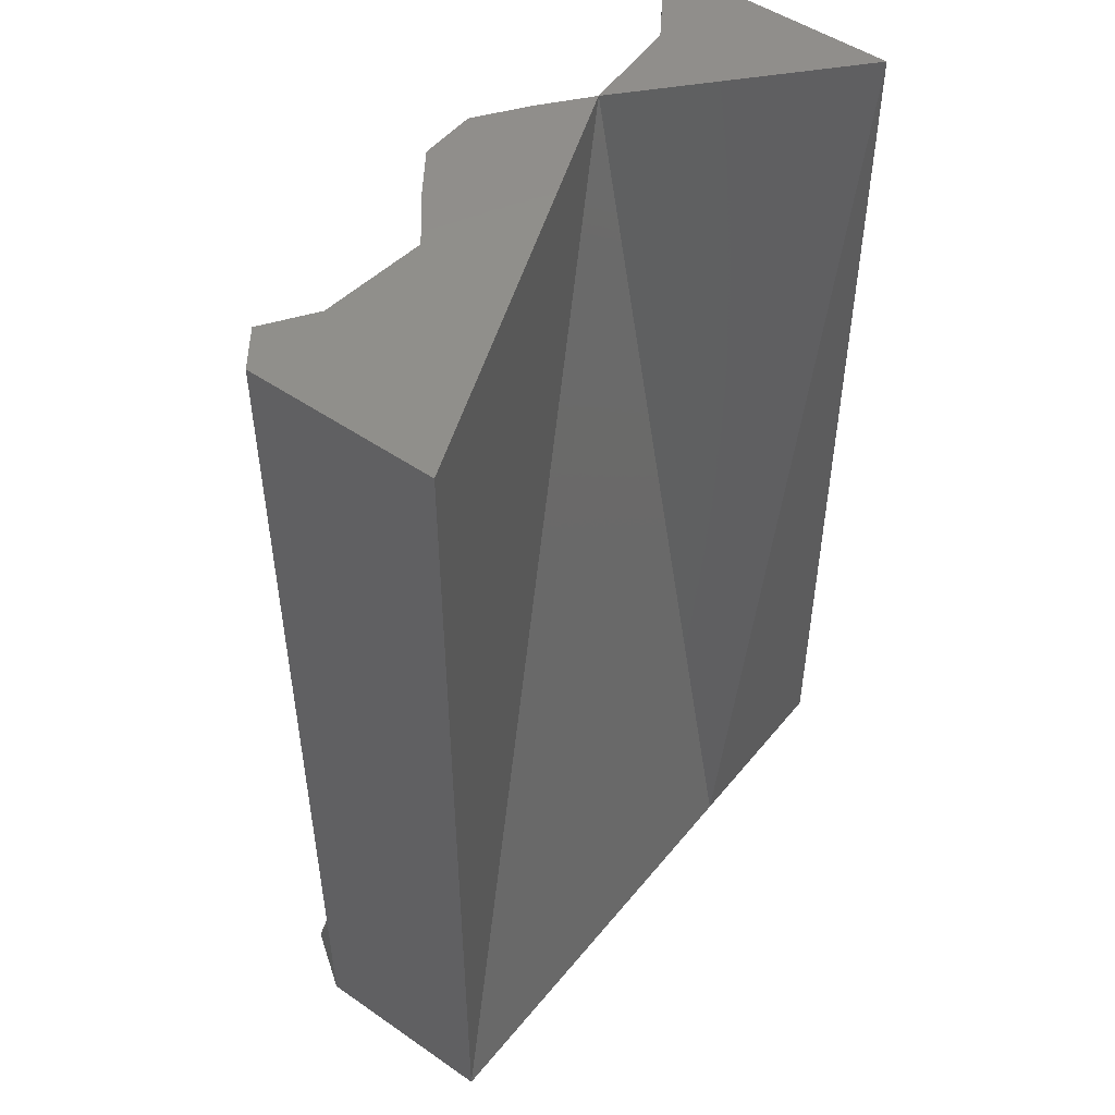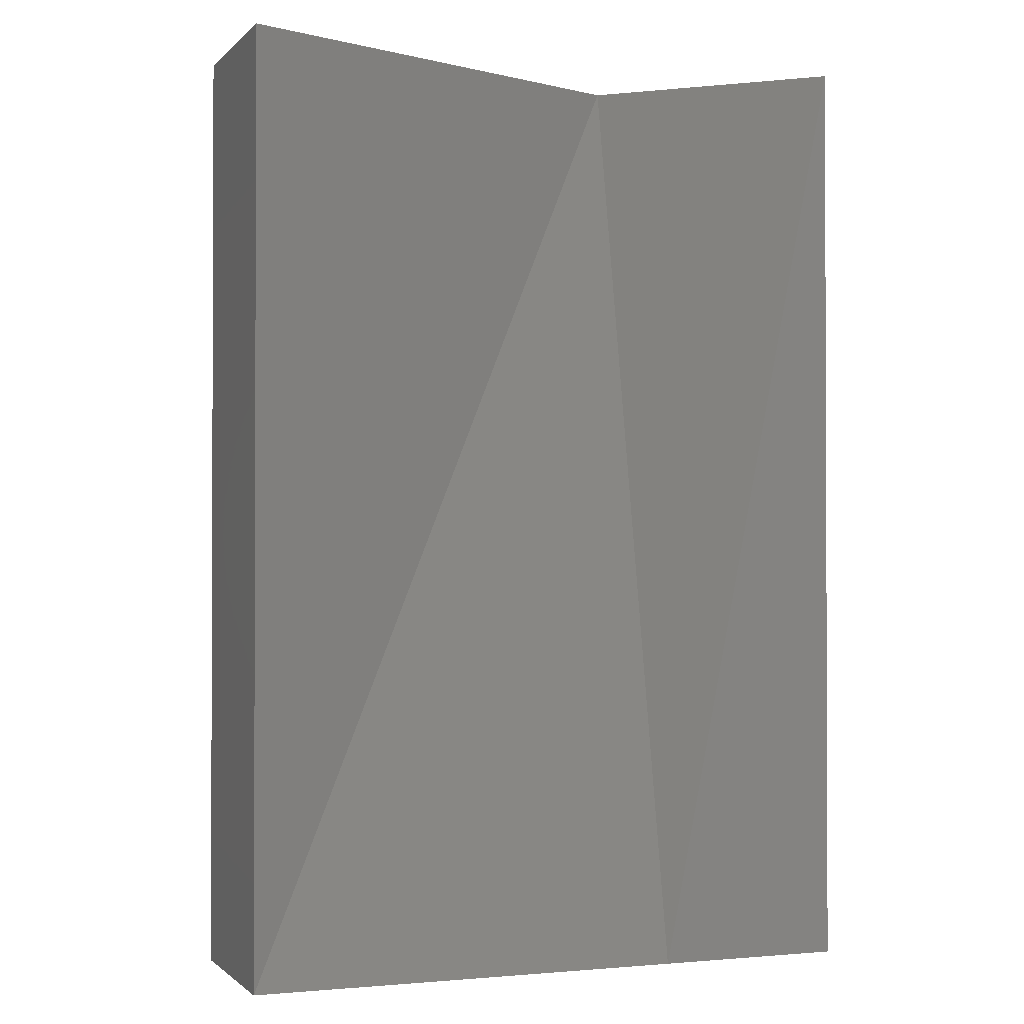
<metadata>
{"format":"stl","ext":"stl","renderer":"f3d","projection":"perspective","resolution":1024,"background":"white","views":[{"elev":49.5,"azim":127.4,"up":"+Y"},{"elev":-1.2,"azim":159.2,"up":"+Y"}]}
</metadata>
<code>
# stl→obj: 430 verts, 856 faces
v -500 1350 -213.4
v -500 1300 -150
v -500 1406 -150
v -500 1350 -86.6
v -500 154.9 -83.77
v -500 200.5 -150
v -500 94.39 -150
v -500 154.9 -216.2
v -500 1200 -300
v -500 1150 -213.4
v -500 1250 -213.4
v -500 900 -300
v -500 850 -213.4
v -500 950 -213.4
v -500 1100 -300
v -500 600 -300
v -500 550 -213.4
v -500 650 -213.4
v -500 950 -86.6
v -500 850 -86.6
v -500 900 -0
v -500 1300 -300
v -500 1400 -300
v -500 500 -300
v -500 1000 -300
v -500 1050 -213.4
v -500 800 -300
v -500 400 -300
v -500 350 -213.4
v -500 450 -213.4
v -500 800 -0
v -500 300 -300
v -500 1100 -0
v -500 1050 -86.6
v -500 1000 -0
v -500 700 -0
v -500 650 -86.6
v -500 600 -0
v -500 1400 -0
v -500 1300 -0
v -500 200 -300
v -500 251.5 -216
v -500 700 -300
v -500 750 -213.4
v -500 0 -100
v -500 0 -200
v -500 550 -86.6
v -500 1150 -86.6
v -500 750 -86.6
v -500 1200 -0
v -500 1250 -86.6
v -500 300 -0
v -500 251.5 -84.01
v -500 200 -0
v -500 400 -0
v -500 450 -86.6
v -500 350 -86.6
v -500 500 -0
v -500 100 -0
v -500 100 -300
v -500 1500 -200
v -500 1500 -100
v -500 0 -300
v -500 73.21 -226.8
v -500 73.21 -73.21
v -500 0 -0
v -500 1427 -72.7
v -500 1500 -0
v -500 1427 -227.3
v -500 1500 -300
v -500 1200 -150
v -500 1100 -150
v -500 900 -150
v -500 800 -150
v -500 600 -150
v -500 700 -150
v -500 400 -150
v -500 300 -150
v -500 500 -150
v -500 1000 -150
v -409 1257 25.09
v -315.1 1270 -35.9
v -360.6 1343 -9.254
v 275.1 1137 -49.13
v 197.3 1184 -27.6
v 211.7 1074 -36.4
v 145.1 1115 13.34
v -272.9 956.6 -49.47
v -269.1 831.3 -49.95
v -189.8 883.4 -22.39
v 354.5 1096 -13.31
v 301.6 1022 -41.69
v 439.9 1500 44.52
v 450.9 1426 49.07
v 500 1500 -0
v -348.7 900.1 -17.11
v -439.9 0 44.52
v -456.7 68.2 50.4
v -343.5 1187 -20.34
v -122.9 1027 32.38
v -183.9 1087 -18.16
v -185.4 988.5 -19.25
v -362.6 156.7 -7.933
v -319.7 228.2 -33.68
v -410.8 241.5 26.3
v 500 1200 -0
v 396.1 1257 15.81
v 418.3 1152 31.45
v 419 348.2 31.93
v 396.2 242.8 15.92
v 500 300 -0
v 353.5 509.1 -14.01
v 272.6 471.6 -49.51
v 349.7 413.4 -16.41
v -435.5 1348 42.18
v -436.2 143.8 42.6
v 500 1400 -0
v 342.3 321.2 -21.06
v 341.6 1189 -21.49
v -7.305 394.3 99.65
v 33.85 477.9 93.03
v -60.26 486.5 79.77
v -87.69 385.5 60.96
v -239.7 1048 -48.1
v -345.5 311.4 -19.08
v 356.3 699.1 -12.18
v 365.3 796.1 -6.103
v 291 742.6 -45.34
v -349.6 800.6 -16.47
v 314.5 235.9 -36.16
v 262.2 315.4 -50.44
v 229.1 236.3 -44.68
v 423 449.1 34.63
v 423.1 552.1 34.69
v 289.7 383.8 -45.73
v 352.6 891.6 -14.56
v 366.8 997.2 -5.074
v 303.7 950.1 -40.86
v -350.1 700.1 -16.18
v -349 592.6 -16.87
v -269.3 641.4 -49.93
v 84.75 1257 63.16
v 18.86 1196 97.73
v 88.31 1158 60.49
v -419.7 750 32.42
v -420 852.6 32.65
v 75.48 559.4 69.84
v 113.1 639.5 40.65
v 23.54 638.3 96.51
v -121.8 1113 33.31
v -107 1202 45.67
v -188.3 1185 -21.37
v 304.9 823.9 -40.4
v 360.1 1346 -9.614
v 437.8 1347 43.45
v 393.5 1422 13.94
v 398 74.3 17.21
v 437.8 153.3 43.45
v 360.1 154.2 -9.613
v -419.4 646.8 32.21
v -362.8 0 -7.766
v -393.9 78.2 14.21
v -439.9 1500 44.52
v -398 1425 17.22
v -362.8 1500 -7.766
v 362.8 1500 -7.766
v 439.9 0 44.52
v 362.8 0 -7.766
v -323.1 79.02 -31.93
v -323.1 1421 -31.93
v 323.1 79.02 -31.93
v 323.1 1421 -31.93
v 500 0 -0
v 474.3 88.51 49.42
v -268.9 738.8 -49.97
v -474.1 1412 49.51
v 135.3 1199 21.71
v 500 500 -0
v -134.3 446.6 22.61
v 272.2 644.6 -49.56
v 183.6 639.7 -17.91
v 222.8 560.8 -42.02
v 500 600 -0
v 423.1 651.4 34.64
v 428 948.3 37.8
v 427.4 847.9 37.44
v 500 900 -0
v 151.9 728 7.558
v 500 1000 -0
v 427.6 1050 37.51
v -267.9 1127 -50.07
v 355.1 603.3 -12.92
v -418.8 546.5 31.85
v 80.63 705.7 66.18
v -421 1051 33.26
v -421.1 1149 33.37
v -421.1 351 33.37
v -421 449 33.26
v 500 800 -0
v 426.3 749.8 36.72
v 500 700 -0
v -420.7 953.8 33.07
v -120.9 307.1 34.04
v -194.8 313.1 -25.86
v -157.7 230.3 2.701
v -354.7 1099 -13.17
v -351.2 400 -15.46
v 118.2 155.2 36.3
v 83.82 77.21 63.85
v 153 77.55 6.651
v -84.45 1423 63.38
v -153.7 1423 6.032
v -118.7 1346 35.94
v 500 1100 -0
v 118.4 1346 36.2
v 153.7 1423 6.02
v 84.43 1423 63.4
v -58.87 970.6 80.6
v -124.1 928.1 31.31
v 320.6 1272 -33.23
v 500 400 -0
v 120.4 0 34.43
v 228.2 967.8 -44.34
v -189.5 1345 -22.21
v -233.4 1423 -46.22
v 233.4 1423 -46.22
v 189.8 1344 -22.41
v -129.1 541.6 27.07
v 93.12 968.7 56.8
v 153.8 1016 5.975
v 93.36 1063 56.6
v 155.4 920.6 4.603
v 500 100 -0
v -354.6 1003 -13.27
v -350.3 496.7 -16.06
v -60.08 875.8 79.88
v -273.5 447.5 -49.37
v -196.5 401.7 -27.06
v -194.1 494.6 -25.45
v 16.15 736.5 98.32
v -61.92 684.4 78.75
v 21.83 1110 96.99
v -51.47 1152 84.8
v -56.58 1065 81.94
v -273.4 359.9 -49.39
v 21.4 1017 97.1
v -60.89 780.3 79.38
v -126.3 829 29.41
v 20.46 922.2 97.34
v -65.79 590.8 76.33
v 77.86 395.9 68.17
v 113.2 477.8 40.52
v 154.7 1270 5.24
v 80.58 234.1 66.22
v 152.1 234.9 7.377
v 92.23 873.8 57.49
v 190 156.1 -22.54
v -279.6 0 -48.29
v -279.6 1500 -48.29
v 148.7 397.1 10.3
v -152.7 1266 6.861
v 19.87 827.3 97.48
v -273.2 543.6 -49.42
v -127.3 733.3 28.63
v 38.55 313.5 91.1
v -5.767 232.5 99.78
v 115.5 315.3 38.61
v 279.6 0 -48.29
v 279.6 1500 -48.29
v 154.5 825.7 5.334
v -50 310.1 85.59
v -90.45 229.8 58.86
v 243.6 874.9 -48.99
v -193.2 590.6 -24.8
v -128.2 637.5 27.82
v -307.1 1050 -39.49
v 90.65 782.2 58.7
v 222 782.6 -41.65
v 147.2 560.3 11.54
v -120.4 1500 34.43
v -191.2 782.3 -23.37
v -82.22 1275 65.03
v -191.8 687.2 -23.79
v 231.2 1270 -45.46
v -43.36 1348 88.92
v -48.44 152.7 86.4
v 42.8 154.8 89.18
v 183.2 477.8 -17.62
v -228.1 1270 -44.3
v -273.2 1344 -49.43
v -44.68 1500 88.28
v 276.4 1343 -48.89
v 185.2 317.5 -19.12
v -192.6 1500 -24.41
v 44.68 1500 88.28
v 120.4 1500 34.43
v 220.1 396.2 -40.77
v 192.6 1500 -24.41
v 276.5 156.9 -48.89
v 233.6 78.11 -46.28
v 43.25 1346 88.97
v -233.6 78.01 -46.3
v -191.5 154.4 -23.58
v -276.5 156.6 -48.88
v 44.68 0 88.28
v -192.6 0 -24.41
v 279.6 1212 -48.28
v -229.5 235.8 -44.81
v 192.6 0 -24.41
v -1.424 76.41 99.99
v -155.9 76.56 4.208
v 0.04323 1423 100
v -44.68 0 88.28
v -120.4 0 34.43
v -84.77 75.11 63.15
v 500 1300 -0
v -121.7 152.3 33.35
v 2.005 551 99.97
v 297.8 559.4 -43.11
v -266.7 1207 -50.18
v -1.497 1276 99.98
v -146.3 371 12.3
v -45.18 1220 88.04
v 218.6 705.8 -40.03
v -275.3 287 -49.08
v 500 200 -0
v 500 1350 -86.6
v 500 1300 -150
v 500 1406 -150
v 500 1350 -213.4
v 500 154.9 -216.2
v 500 200.5 -150
v 500 94.39 -150
v 500 154.9 -83.77
v 500 1150 -86.6
v 500 1250 -86.6
v 500 850 -86.6
v 500 950 -86.6
v 500 550 -86.6
v 500 650 -86.6
v 500 950 -213.4
v 500 850 -213.4
v 500 900 -300
v 500 800 -300
v 500 1050 -86.6
v 500 1100 -300
v 500 1050 -213.4
v 500 1000 -300
v 500 700 -300
v 500 650 -213.4
v 500 600 -300
v 500 350 -86.6
v 500 450 -86.6
v 500 1400 -300
v 500 1300 -300
v 500 0 -200
v 500 0 -100
v 500 1200 -300
v 500 1250 -213.4
v 500 1150 -213.4
v 500 550 -213.4
v 500 750 -213.4
v 500 251.5 -84.01
v 500 750 -86.6
v 500 300 -300
v 500 251.5 -216
v 500 200 -300
v 500 400 -300
v 500 450 -213.4
v 500 350 -213.4
v 500 500 -300
v 500 100 -300
v 500 1500 -100
v 500 1500 -200
v 500 0 -300
v 500 73.21 -226.8
v 500 73.21 -73.21
v 500 1427 -227.3
v 500 1500 -300
v 500 1427 -72.7
v 500 1200 -150
v 500 1100 -150
v 500 800 -150
v 500 900 -150
v 500 600 -150
v 500 700 -150
v 500 400 -150
v 500 500 -150
v 500 300 -150
v 500 1000 -150
v 201.6 0 -124.8
v 106.7 0 -63.34
v 112.2 0 -149.8
v -109.6 0 -60.69
v -215.4 0 -111.6
v -127.5 0 -151
v 27.25 0 -135.6
v -48.95 0 -205.7
v 59.94 0 -219.3
v -52.9 0 -122.8
v 250 0 -213.4
v 161.4 0 -221.1
v 100 0 -300
v 357.1 0 -101.1
v 349.8 0 -207.2
v 427.6 0 -150
v -351.6 0 -206.3
v -359.3 0 -102.7
v -427.6 0 -150
v -295.7 0 -144.9
v 289 0 -143.4
v 434 0 -50
v -434 0 -50
v -4.24 0 -52.57
v 59.19 0 1.141
v 300 0 -300
v -300 0 -300
v -251.3 0 -214.1
v 400 0 -300
v -400 0 -300
v 200 0 -300
v -187.6 0 -177.2
v -100 0 -300
v -3.331e-11 0 -300
v -200 0 -300
v -1.156 0 21.68
v -150 0 -232.7
v 428.5 0 -228.3
v -428.6 0 -228.3
v -60.59 0 1.412
f 1 2 3
f 3 2 4
f 5 6 7
f 7 6 8
f 9 10 11
f 12 13 14
f 15 10 9
f 16 17 18
f 19 20 21
f 22 1 23
f 24 17 16
f 25 26 15
f 27 13 12
f 28 29 30
f 21 20 31
f 32 29 28
f 33 34 35
f 36 37 38
f 39 4 40
f 41 42 32
f 9 11 22
f 16 18 43
f 12 14 25
f 28 30 24
f 26 10 15
f 42 29 32
f 18 44 43
f 45 7 46
f 43 44 27
f 11 1 22
f 30 17 24
f 14 26 25
f 35 34 19
f 38 37 47
f 48 34 33
f 49 37 36
f 50 51 48
f 44 13 27
f 52 53 54
f 4 51 40
f 40 51 50
f 55 56 57
f 58 56 55
f 38 47 58
f 50 48 33
f 31 49 36
f 35 19 21
f 55 57 52
f 47 56 58
f 31 20 49
f 57 53 52
f 54 5 59
f 60 8 41
f 41 8 42
f 53 5 54
f 61 3 62
f 63 64 60
f 59 65 66
f 46 64 63
f 66 65 45
f 62 67 68
f 68 67 39
f 23 69 70
f 70 69 61
f 71 72 48
f 10 71 11
f 19 73 20
f 13 74 73
f 18 75 76
f 73 74 20
f 76 75 37
f 17 75 18
f 10 72 71
f 13 73 14
f 51 71 48
f 56 77 57
f 29 77 30
f 48 72 34
f 49 76 37
f 42 78 29
f 47 79 56
f 75 79 47
f 18 76 44
f 71 2 11
f 37 75 47
f 51 2 71
f 34 80 19
f 19 80 73
f 17 79 75
f 56 79 77
f 77 79 30
f 73 80 14
f 4 2 51
f 77 78 57
f 29 78 77
f 14 80 26
f 30 79 17
f 44 74 13
f 80 72 26
f 11 2 1
f 34 72 80
f 57 78 53
f 26 72 10
f 20 74 49
f 49 74 76
f 76 74 44
f 5 65 59
f 60 64 8
f 78 6 53
f 42 6 78
f 1 69 23
f 39 67 4
f 7 64 46
f 45 65 7
f 53 6 5
f 8 6 42
f 7 65 5
f 8 64 7
f 3 69 1
f 4 67 3
f 3 67 62
f 61 69 3
f 81 82 83
f 84 85 86
f 86 85 87
f 88 89 90
f 91 84 92
f 93 94 95
f 96 89 88
f 97 98 66
f 84 86 92
f 99 82 81
f 100 101 102
f 103 104 105
f 106 107 108
f 109 110 111
f 112 113 114
f 83 115 81
f 105 116 103
f 90 102 88
f 95 94 117
f 109 118 110
f 107 119 108
f 66 98 59
f 120 121 122
f 122 123 120
f 102 101 124
f 105 104 125
f 126 127 128
f 96 129 89
f 130 131 132
f 133 112 114
f 134 112 133
f 113 135 114
f 136 137 138
f 139 140 141
f 142 143 144
f 145 146 31
f 147 148 149
f 118 131 130
f 150 101 100
f 150 151 152
f 145 129 146
f 128 127 153
f 154 155 156
f 157 158 159
f 160 140 139
f 161 162 97
f 163 164 165
f 166 156 93
f 167 157 168
f 103 162 169
f 170 164 83
f 171 157 159
f 154 156 172
f 164 115 83
f 103 116 162
f 173 174 167
f 36 160 145
f 175 129 139
f 68 176 163
f 146 129 96
f 144 177 142
f 134 133 178
f 179 123 122
f 160 139 145
f 180 181 182
f 138 137 92
f 152 101 150
f 183 184 134
f 185 186 187
f 148 181 188
f 189 190 185
f 89 129 175
f 81 115 40
f 54 116 105
f 124 101 191
f 185 137 136
f 102 124 88
f 139 129 145
f 184 192 134
f 193 160 38
f 109 114 118
f 31 146 21
f 191 101 152
f 148 194 149
f 195 196 33
f 55 197 198
f 50 81 40
f 54 105 52
f 38 160 36
f 141 175 139
f 199 186 200
f 200 184 201
f 21 202 35
f 58 193 38
f 203 204 205
f 195 206 196
f 197 207 198
f 119 91 108
f 193 140 160
f 21 146 202
f 208 209 210
f 211 212 213
f 108 190 214
f 200 126 184
f 199 200 201
f 183 134 178
f 189 185 187
f 215 216 217
f 218 100 219
f 118 130 110
f 108 91 190
f 107 220 119
f 106 108 214
f 221 109 111
f 210 209 222
f 33 196 50
f 35 195 33
f 55 198 58
f 52 197 55
f 36 145 31
f 52 105 197
f 196 81 50
f 157 174 158
f 167 174 157
f 198 193 58
f 35 202 195
f 187 186 199
f 201 184 183
f 192 112 134
f 163 176 164
f 92 86 223
f 206 99 196
f 197 125 207
f 214 190 189
f 224 212 225
f 226 216 227
f 228 179 122
f 206 191 99
f 229 230 231
f 90 219 102
f 232 230 229
f 109 133 114
f 233 174 173
f 195 234 206
f 99 81 196
f 197 105 125
f 207 235 198
f 169 162 161
f 165 164 170
f 218 219 236
f 126 192 184
f 237 238 239
f 238 179 239
f 149 240 241
f 242 243 244
f 164 176 115
f 237 245 238
f 246 244 218
f 246 242 244
f 247 236 248
f 39 176 68
f 249 246 218
f 172 156 166
f 168 157 171
f 249 218 236
f 207 237 235
f 223 86 230
f 228 122 250
f 121 251 252
f 227 215 253
f 254 208 255
f 232 229 256
f 255 208 257
f 258 169 161
f 165 170 259
f 252 251 260
f 261 213 224
f 262 249 236
f 247 262 236
f 236 219 248
f 237 263 235
f 126 180 192
f 239 179 228
f 241 247 264
f 265 266 254
f 223 230 232
f 237 239 263
f 96 88 234
f 260 251 267
f 267 254 255
f 247 248 264
f 168 171 268
f 269 172 166
f 195 202 234
f 231 144 242
f 235 193 198
f 120 251 121
f 202 96 234
f 270 232 256
f 227 216 215
f 271 272 266
f 273 223 232
f 239 228 274
f 215 142 253
f 239 274 263
f 248 219 90
f 228 250 275
f 191 276 124
f 250 149 241
f 213 212 224
f 262 256 249
f 228 275 274
f 277 188 270
f 188 278 270
f 250 241 275
f 182 181 279
f 280 212 211
f 249 229 246
f 202 146 96
f 178 133 221
f 270 273 232
f 279 181 148
f 248 90 281
f 261 282 213
f 221 133 109
f 274 141 263
f 241 264 275
f 277 270 256
f 275 283 274
f 147 121 252
f 246 231 242
f 264 283 275
f 256 229 249
f 267 265 254
f 270 278 273
f 273 138 223
f 241 240 247
f 243 150 244
f 274 283 141
f 248 281 264
f 231 230 87
f 281 283 264
f 273 278 153
f 175 283 281
f 141 140 263
f 262 277 256
f 227 253 284
f 89 175 281
f 138 92 223
f 213 285 211
f 286 287 266
f 125 245 207
f 90 89 281
f 288 182 279
f 263 140 235
f 132 255 257
f 246 229 231
f 265 271 266
f 289 261 224
f 262 240 277
f 231 87 144
f 290 224 225
f 279 148 147
f 288 279 252
f 280 211 291
f 141 283 175
f 271 203 272
f 235 140 193
f 226 227 292
f 288 252 260
f 119 84 91
f 279 147 252
f 293 267 255
f 247 240 262
f 225 212 294
f 267 251 265
f 185 136 186
f 295 217 296
f 297 288 260
f 293 297 260
f 298 216 226
f 132 293 255
f 299 257 300
f 217 216 296
f 217 301 215
f 302 303 304
f 293 260 267
f 299 132 257
f 227 284 292
f 282 285 213
f 265 120 271
f 207 245 237
f 188 194 148
f 222 209 305
f 306 302 258
f 259 225 294
f 290 289 224
f 84 307 85
f 289 152 261
f 302 169 258
f 259 170 225
f 266 287 254
f 158 110 159
f 154 107 155
f 242 143 243
f 230 86 87
f 303 308 304
f 272 286 266
f 268 300 309
f 298 226 269
f 310 287 286
f 306 311 302
f 291 312 295
f 305 310 313
f 268 171 300
f 226 172 269
f 292 154 172
f 171 159 299
f 302 311 303
f 265 251 120
f 302 304 169
f 170 290 225
f 205 204 308
f 304 103 169
f 170 83 290
f 300 210 309
f 257 210 300
f 226 292 172
f 171 299 300
f 208 210 257
f 200 127 126
f 314 311 306
f 309 210 222
f 244 100 218
f 312 301 217
f 254 287 208
f 92 137 91
f 208 287 209
f 310 315 313
f 110 130 159
f 154 220 107
f 286 315 310
f 144 143 242
f 215 301 142
f 313 315 314
f 294 212 280
f 296 216 298
f 211 285 312
f 117 155 316
f 285 301 312
f 288 113 182
f 314 315 311
f 317 205 303
f 150 100 244
f 291 211 312
f 91 137 190
f 315 317 311
f 59 116 54
f 209 287 310
f 219 100 102
f 312 217 295
f 121 318 122
f 253 85 284
f 152 151 261
f 182 319 180
f 271 123 203
f 305 209 310
f 311 317 303
f 206 276 191
f 272 205 317
f 299 130 132
f 132 131 293
f 149 194 240
f 284 220 292
f 308 104 304
f 203 205 272
f 149 318 147
f 83 82 290
f 142 177 253
f 277 194 188
f 272 317 286
f 126 128 180
f 286 317 315
f 124 276 88
f 303 205 308
f 114 135 118
f 85 307 284
f 152 320 191
f 88 276 234
f 180 319 192
f 142 321 143
f 203 322 204
f 147 318 121
f 297 113 288
f 151 323 282
f 243 151 150
f 261 151 282
f 282 321 285
f 245 204 238
f 112 319 113
f 190 137 185
f 243 323 151
f 156 94 93
f 87 177 144
f 301 321 142
f 162 98 97
f 155 94 156
f 159 130 299
f 292 220 154
f 204 322 238
f 289 320 152
f 304 104 103
f 113 319 182
f 290 82 289
f 118 135 131
f 116 98 162
f 127 136 153
f 120 123 271
f 186 127 200
f 117 94 155
f 85 177 87
f 180 324 181
f 293 131 297
f 59 98 116
f 278 128 153
f 122 318 250
f 186 136 127
f 181 324 188
f 250 318 149
f 191 320 99
f 192 319 112
f 188 324 278
f 285 321 301
f 238 322 179
f 297 135 113
f 123 322 203
f 125 325 245
f 119 307 84
f 240 194 277
f 143 323 243
f 284 307 220
f 234 276 206
f 204 325 308
f 308 325 104
f 128 324 180
f 245 325 204
f 99 320 82
f 253 177 85
f 282 323 321
f 179 322 123
f 104 325 125
f 220 307 119
f 321 323 143
f 82 320 289
f 131 135 297
f 278 324 128
f 40 176 39
f 115 176 40
f 326 174 233
f 111 158 326
f 158 174 326
f 111 110 158
f 316 155 106
f 155 107 106
f 273 136 138
f 153 136 273
f 327 328 329
f 329 328 330
f 331 332 333
f 333 332 334
f 106 335 336
f 214 335 106
f 187 337 338
f 183 339 340
f 341 342 343
f 343 342 344
f 189 345 214
f 346 347 348
f 349 350 351
f 106 336 316
f 316 327 117
f 178 339 183
f 199 337 187
f 345 335 214
f 221 352 353
f 111 352 221
f 354 330 355
f 356 333 357
f 336 327 316
f 358 359 360
f 348 347 341
f 351 350 361
f 360 347 346
f 362 350 349
f 326 363 111
f 183 340 201
f 187 338 189
f 221 353 178
f 340 364 201
f 201 364 199
f 363 352 111
f 365 366 367
f 355 359 358
f 338 345 189
f 353 339 178
f 368 369 370
f 330 359 355
f 364 337 199
f 371 369 368
f 351 361 371
f 358 360 346
f 344 362 349
f 348 341 343
f 368 370 365
f 361 369 371
f 344 342 362
f 370 366 365
f 233 334 326
f 367 331 372
f 366 331 367
f 326 334 363
f 373 329 374
f 375 376 356
f 372 376 375
f 173 377 233
f 357 377 173
f 374 378 379
f 379 378 354
f 117 380 95
f 95 380 373
f 381 382 360
f 335 381 336
f 337 383 384
f 341 384 342
f 384 383 342
f 385 386 340
f 339 385 340
f 337 384 338
f 359 381 360
f 350 386 385
f 335 382 381
f 352 387 353
f 369 387 370
f 359 328 381
f 362 386 350
f 381 328 336
f 360 382 347
f 385 388 361
f 361 388 369
f 363 389 352
f 350 385 361
f 340 386 364
f 347 390 341
f 339 388 385
f 387 389 370
f 341 390 384
f 352 389 387
f 387 388 353
f 369 388 387
f 384 390 338
f 330 328 359
f 336 328 327
f 364 383 337
f 353 388 339
f 338 390 345
f 347 382 390
f 390 382 345
f 370 389 366
f 362 383 386
f 345 382 335
f 342 383 362
f 386 383 364
f 233 377 334
f 331 376 372
f 363 332 389
f 389 332 366
f 327 380 117
f 354 378 330
f 356 376 333
f 333 377 357
f 366 332 331
f 334 332 363
f 334 377 333
f 333 376 331
f 329 380 327
f 330 378 329
f 329 378 374
f 373 380 329
f 391 392 393
f 394 395 396
f 394 306 395
f 309 392 391
f 397 398 399
f 398 397 400
f 401 391 402
f 391 393 402
f 399 403 402
f 393 399 402
f 404 405 406
f 407 408 409
f 395 258 410
f 405 404 411
f 173 167 412
f 97 66 413
f 414 392 415
f 397 392 414
f 408 407 410
f 167 168 412
f 161 97 413
f 393 392 397
f 416 405 401
f 258 408 410
f 407 417 418
f 418 395 410
f 416 419 405
f 420 417 407
f 421 416 401
f 395 418 422
f 423 424 398
f 314 306 394
f 417 425 418
f 398 424 399
f 357 173 412
f 66 45 413
f 309 222 392
f 393 397 399
f 258 161 408
f 168 268 404
f 424 403 399
f 305 313 426
f 306 258 395
f 268 309 391
f 398 396 427
f 391 401 411
f 408 413 409
f 412 404 406
f 418 425 427
f 423 398 427
f 396 398 400
f 403 421 402
f 404 268 411
f 268 391 411
f 375 356 428
f 46 63 429
f 419 375 428
f 63 420 429
f 401 405 411
f 394 396 400
f 394 400 414
f 394 414 430
f 408 161 413
f 168 404 412
f 313 314 430
f 222 305 415
f 426 313 430
f 305 426 415
f 413 45 409
f 357 412 406
f 45 46 409
f 356 357 406
f 418 427 422
f 425 423 427
f 421 401 402
f 407 418 410
f 406 405 428
f 407 409 429
f 396 395 422
f 405 419 428
f 420 407 429
f 426 414 415
f 314 394 430
f 392 222 415
f 409 46 429
f 356 406 428
f 400 397 414
f 414 426 430
f 427 396 422
f 15 9 25
f 22 23 9
f 24 16 28
f 27 12 43
f 32 28 41
f 16 43 28
f 12 25 43
f 60 41 63
f 61 62 70
f 62 68 70
f 23 70 9
f 93 95 166
f 163 165 68
f 165 259 68
f 269 166 298
f 280 291 294
f 295 296 291
f 259 294 68
f 296 298 291
f 343 344 348
f 346 348 358
f 349 351 344
f 354 355 379
f 365 367 368
f 355 358 379
f 371 368 351
f 367 372 368
f 373 374 95
f 372 375 368
f 374 379 95
f 419 416 375
f 417 420 425
f 416 421 375
f 424 423 403
f 421 403 375
f 420 63 425
f 423 425 403
f 25 9 70
f 41 28 43
f 43 25 70
f 63 41 43
f 70 68 294
f 166 95 379
f 298 166 379
f 294 291 298
f 348 344 351
f 358 348 351
f 379 358 351
f 351 368 375
f 375 403 425
f 425 63 43
f 43 70 425
f 70 294 425
f 298 379 294
f 379 351 294
f 351 375 294
f 375 425 294

</code>
